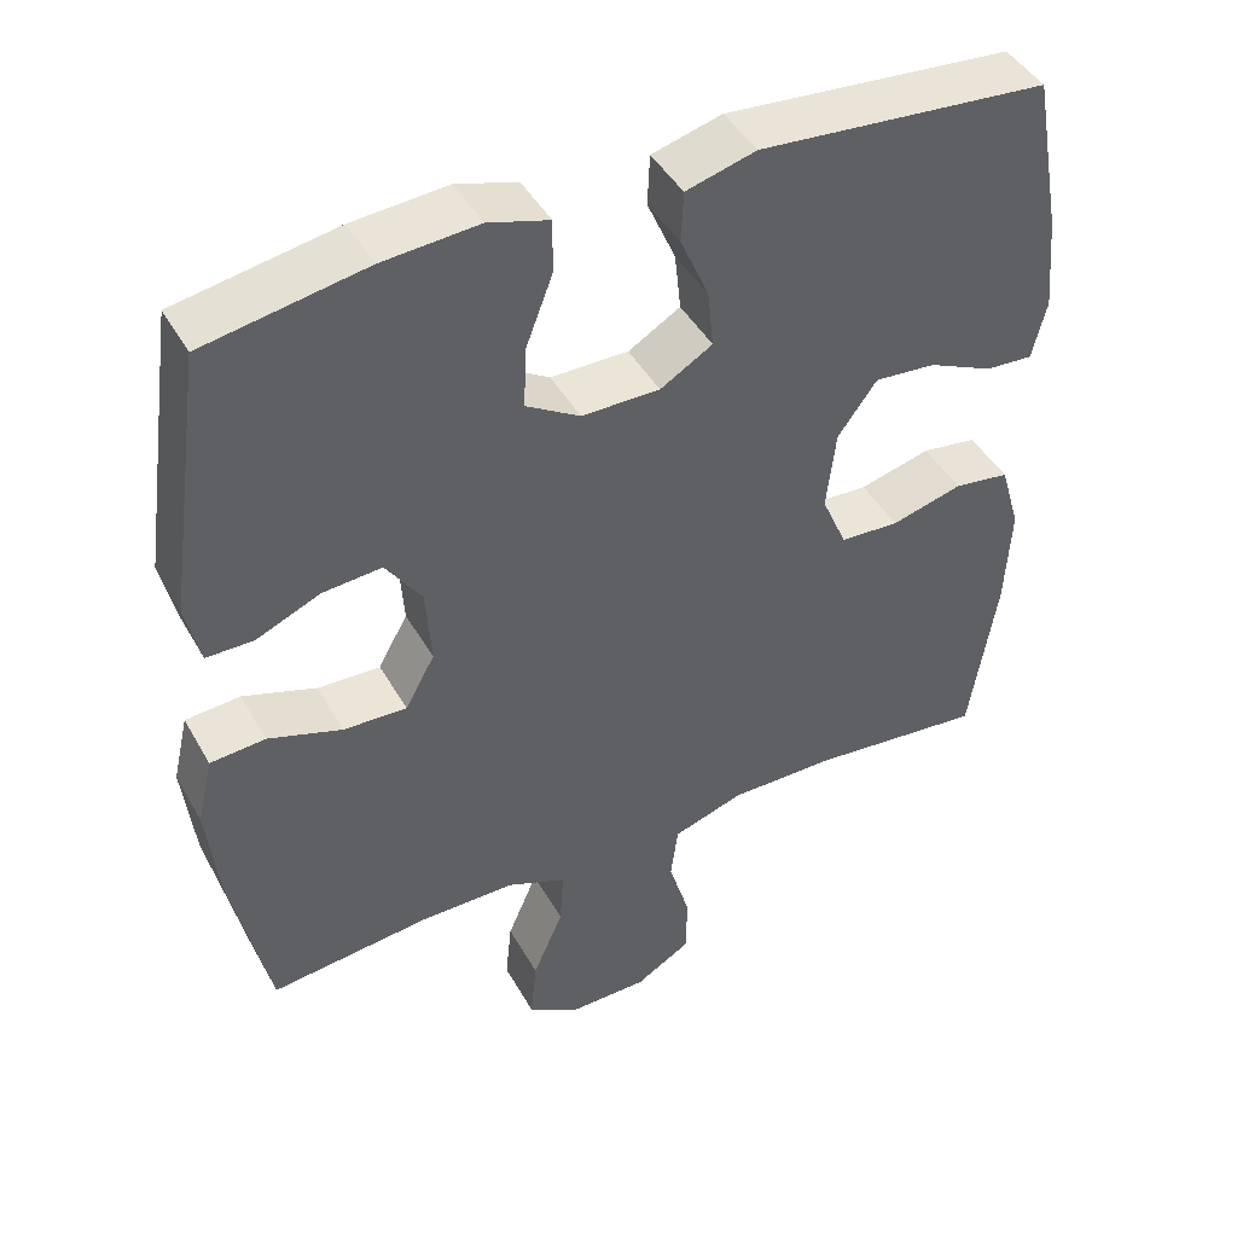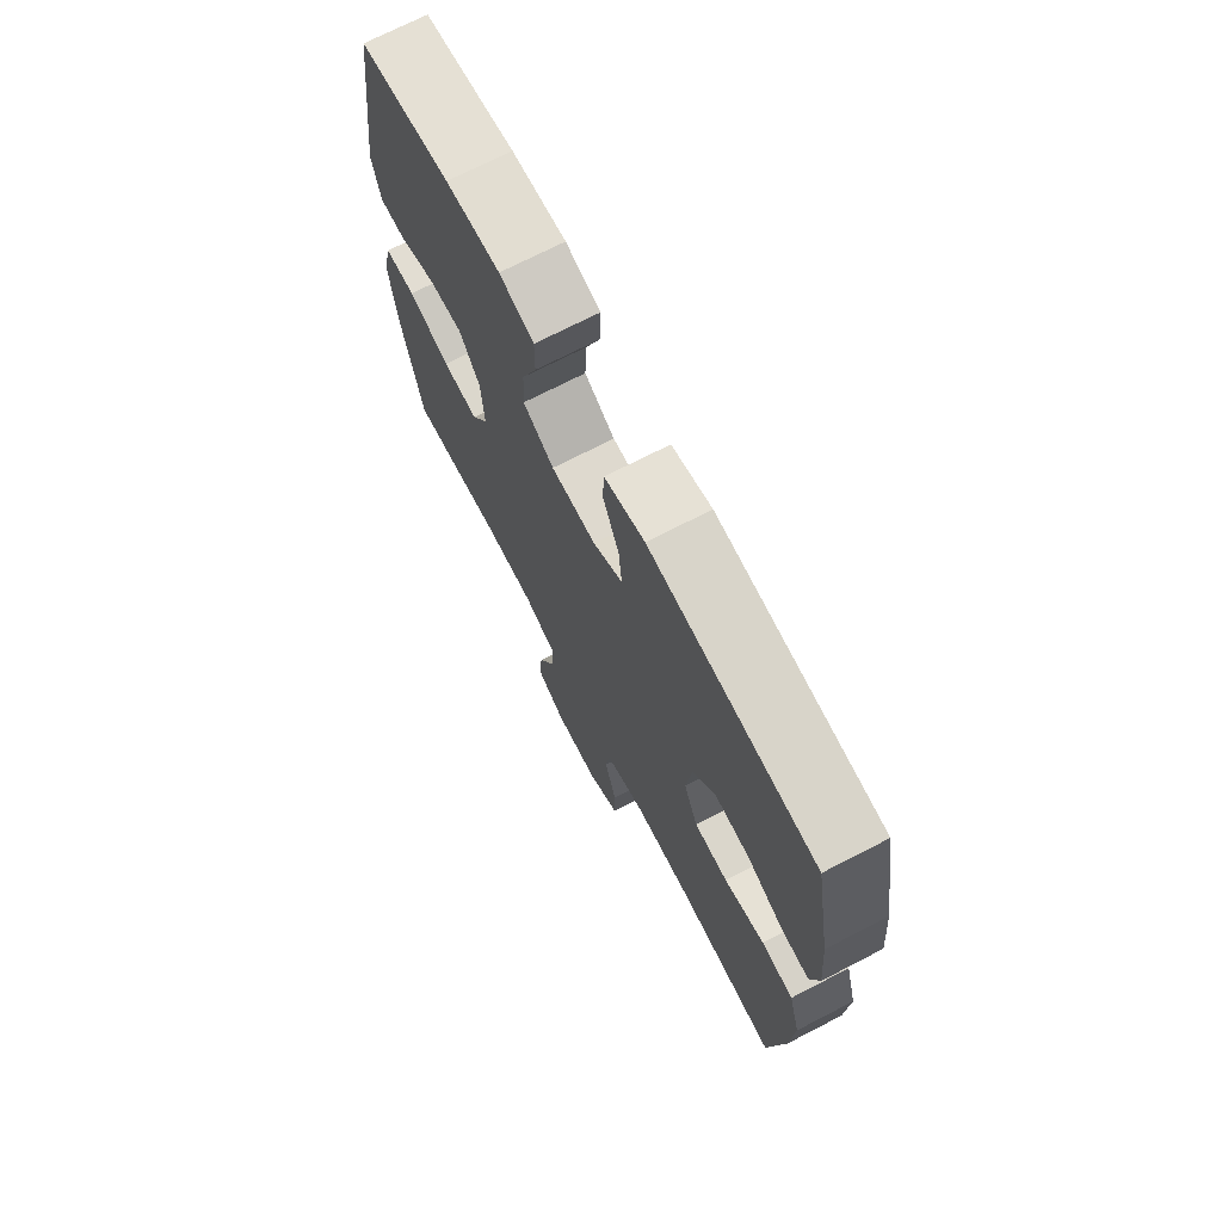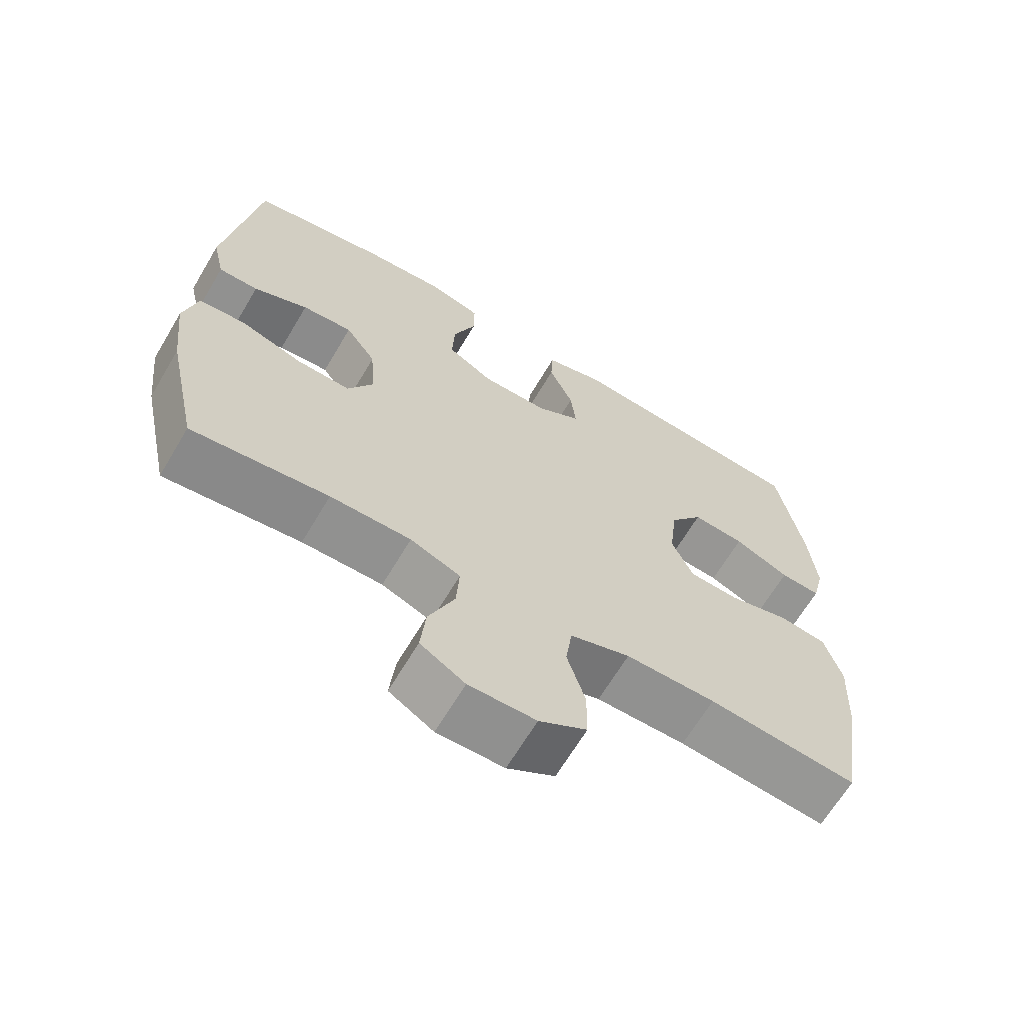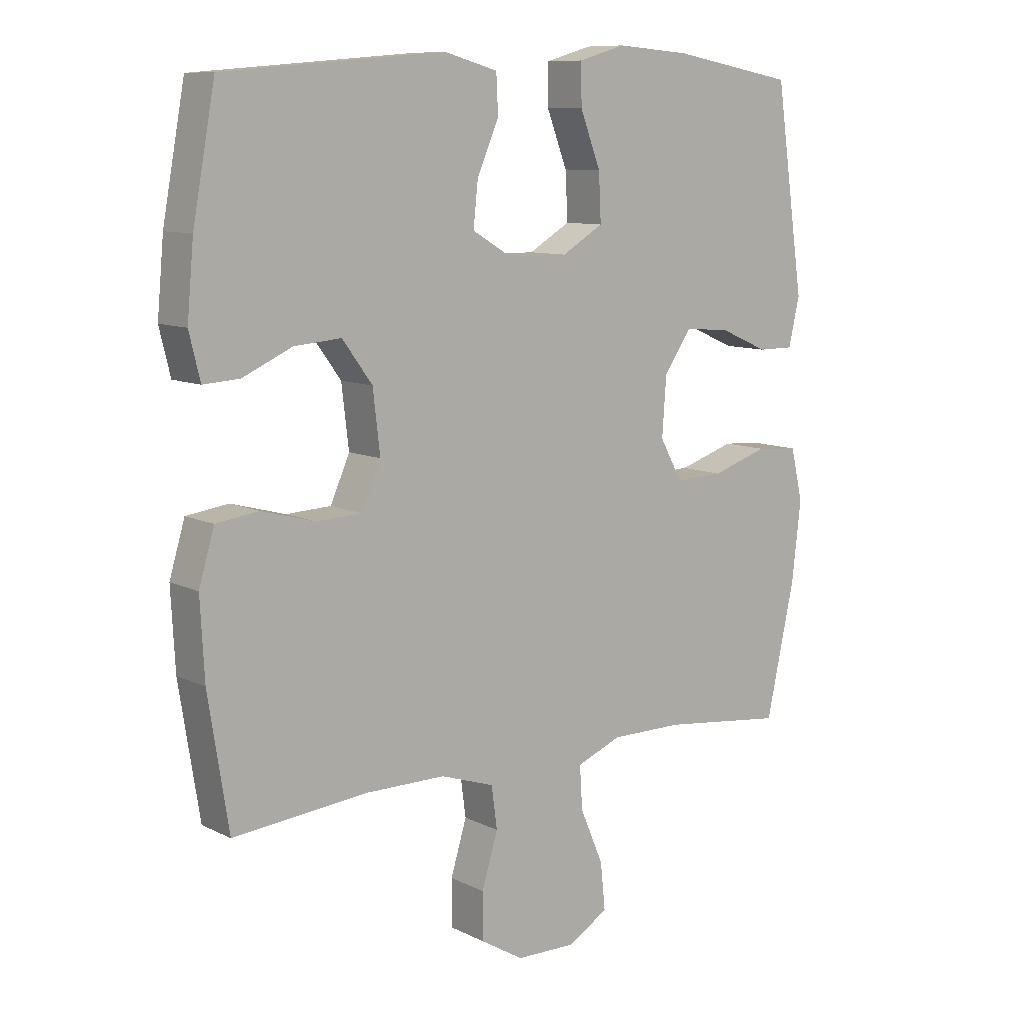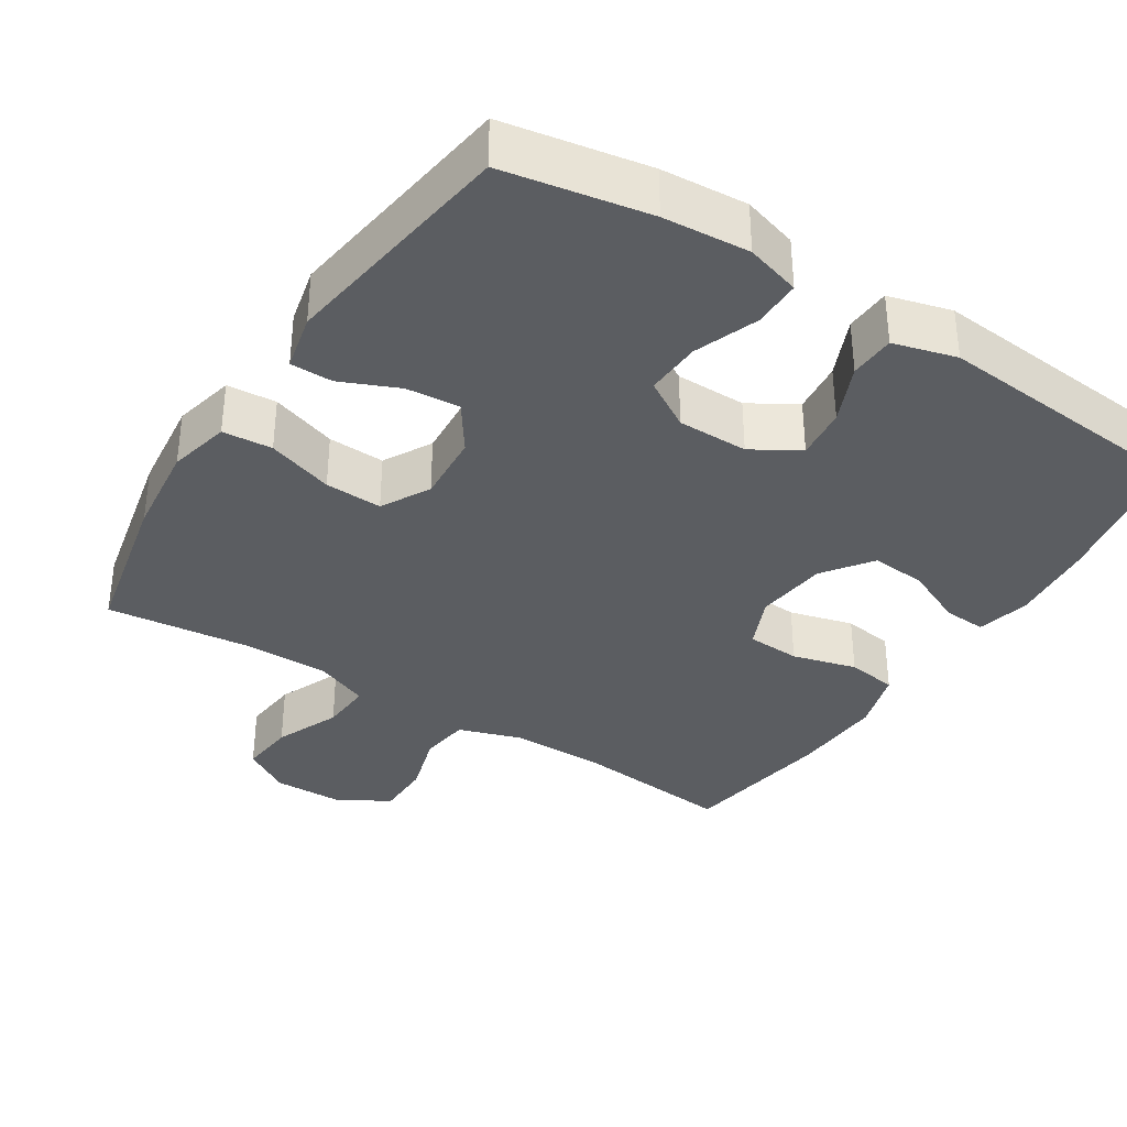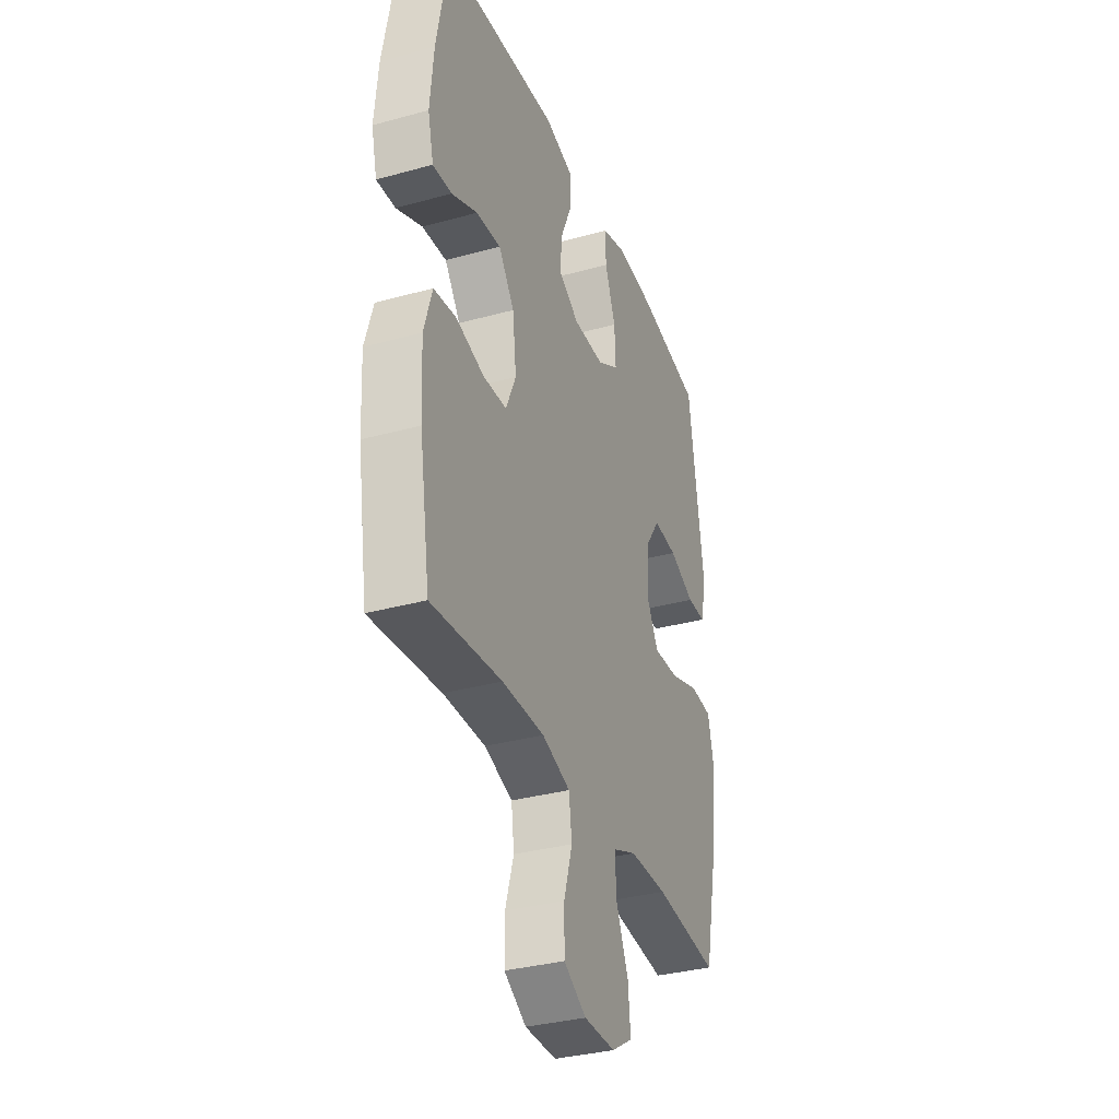
<metadata>
{"format":"obj","ext":"obj","renderer":"f3d","projection":"perspective","resolution":1024,"background":"white","views":[{"elev":44.3,"azim":-27.7,"up":"+Z"},{"elev":71.6,"azim":62.7,"up":"+Z"},{"elev":-66.0,"azim":-30.7,"up":"+Z"},{"elev":9.7,"azim":141.5,"up":"+Z"},{"elev":-35.9,"azim":-32.6,"up":"+Y"},{"elev":-33.9,"azim":110.5,"up":"+Z"}]}
</metadata>
<code>
o path5766
v 0.5419 0.0375 -0.2492
v 0.5487 0.0375 -0.1211
v 0.5234 0.0375 -0.03526
v 0.4538 0.0375 -0.02555
v 0.3648 0.0375 -0.04956
v 0.2908 0.0375 -0.04588
v 0.2594 0.0375 0.02647
v 0.2712 0.0375 0.1268
v 0.3202 0.0375 0.1939
v 0.3972 0.0375 0.1876
v 0.4788 0.0375 0.1507
v 0.538 0.0375 0.147
v 0.556 0.0375 0.2208
v 0.5451 0.0375 0.3394
v 0.5083 0.0375 0.5401
v 0.1459 0.0375 0.5713
v 0.05811 0.0375 0.5472
v 0.05502 0.0375 0.484
v 0.09064 0.0375 0.4021
v 0.09824 0.0375 0.3298
v 0.03264 0.0375 0.2906
v -0.06527 0.0375 0.2907
v -0.1331 0.0375 0.3314
v -0.1293 0.0375 0.4088
v -0.09576 0.0375 0.4967
v -0.09525 0.0375 0.5633
v -0.1714 0.0375 0.5857
v -0.2913 0.0375 0.5765
v -0.4933 0.0375 0.5401
v -0.5409 0.0375 0.2085
v -0.523 0.0375 0.1298
v -0.4642 0.0375 0.1298
v -0.3838 0.0375 0.1646
v -0.3092 0.0375 0.1707
v -0.2641 0.0375 0.1053
v -0.2574 0.0375 0.008711
v -0.2944 0.0375 -0.05826
v -0.3737 0.0375 -0.05533
v -0.4658 0.0375 -0.02505
v -0.5349 0.0375 -0.03064
v -0.5548 0.0375 -0.1157
v -0.54 0.0375 -0.2454
v -0.4933 0.0375 -0.4618
v -0.2919 0.0375 -0.439
v -0.173 0.0375 -0.4388
v -0.09928 0.0375 -0.4688
v -0.1038 0.0375 -0.5396
v -0.1419 0.0375 -0.6289
v -0.1497 0.0375 -0.7062
v -0.08415 0.0375 -0.7463
v 0.01432 0.0375 -0.7448
v 0.08426 0.0375 -0.7028
v 0.08498 0.0375 -0.6259
v 0.05861 0.0375 -0.5384
v 0.06799 0.0375 -0.4694
v 0.1564 0.0375 -0.4401
v 0.2887 0.0375 -0.4401
v 0.5083 0.0375 -0.4618
v 0.5419 -0.0375 -0.2492
v 0.5487 -0.0375 -0.1211
v 0.5234 -0.0375 -0.03526
v 0.4538 -0.0375 -0.02555
v 0.3648 -0.0375 -0.04956
v 0.2908 -0.0375 -0.04588
v 0.2594 -0.0375 0.02647
v 0.2712 -0.0375 0.1268
v 0.3202 -0.0375 0.1939
v 0.3972 -0.0375 0.1876
v 0.4788 -0.0375 0.1507
v 0.538 -0.0375 0.147
v 0.556 -0.0375 0.2208
v 0.5451 -0.0375 0.3394
v 0.5083 -0.0375 0.5401
v 0.1459 -0.0375 0.5713
v 0.05811 -0.0375 0.5472
v 0.05502 -0.0375 0.484
v 0.09064 -0.0375 0.4021
v 0.09824 -0.0375 0.3298
v 0.03264 -0.0375 0.2906
v -0.06527 -0.0375 0.2907
v -0.1331 -0.0375 0.3314
v -0.1293 -0.0375 0.4088
v -0.09576 -0.0375 0.4967
v -0.09525 -0.0375 0.5633
v -0.1714 -0.0375 0.5857
v -0.2913 -0.0375 0.5765
v -0.4933 -0.0375 0.5401
v -0.5409 -0.0375 0.2085
v -0.523 -0.0375 0.1298
v -0.4642 -0.0375 0.1298
v -0.3838 -0.0375 0.1646
v -0.3092 -0.0375 0.1707
v -0.2641 -0.0375 0.1053
v -0.2574 -0.0375 0.008711
v -0.2944 -0.0375 -0.05826
v -0.3737 -0.0375 -0.05533
v -0.4658 -0.0375 -0.02505
v -0.5349 -0.0375 -0.03064
v -0.5548 -0.0375 -0.1157
v -0.54 -0.0375 -0.2454
v -0.4933 -0.0375 -0.4618
v -0.2919 -0.0375 -0.439
v -0.173 -0.0375 -0.4388
v -0.09928 -0.0375 -0.4688
v -0.1038 -0.0375 -0.5396
v -0.1419 -0.0375 -0.6289
v -0.1497 -0.0375 -0.7062
v -0.08415 -0.0375 -0.7463
v 0.01432 -0.0375 -0.7448
v 0.08426 -0.0375 -0.7028
v 0.08498 -0.0375 -0.6259
v 0.05861 -0.0375 -0.5384
v 0.06799 -0.0375 -0.4694
v 0.1564 -0.0375 -0.4401
v 0.2887 -0.0375 -0.4401
v 0.5083 -0.0375 -0.4618
v -0.5349 0.0375 -0.03064
v -0.5349 0.0375 -0.03064
v -0.5548 0.0375 -0.1157
v -0.54 0.0375 -0.2454
v -0.5409 0.0375 0.2085
v -0.523 0.0375 0.1298
v -0.523 0.0375 0.1298
v -0.4658 0.0375 -0.02505
v -0.4642 0.0375 0.1298
v -0.4933 0.0375 0.5401
v -0.4933 0.0375 0.5401
v -0.4933 0.0375 -0.4618
v -0.4933 0.0375 -0.4618
v -0.3737 0.0375 -0.05533
v -0.3838 0.0375 0.1646
v -0.2919 0.0375 -0.439
v -0.2913 0.0375 0.5765
v -0.3092 0.0375 0.1707
v -0.2944 0.0375 -0.05826
v -0.2944 0.0375 -0.05826
v -0.2641 0.0375 0.1053
v -0.2574 0.0375 0.008711
v -0.173 0.0375 -0.4388
v -0.1714 0.0375 0.5857
v -0.09928 0.0375 -0.4688
v -0.09928 0.0375 -0.4688
v -0.09525 0.0375 0.5633
v -0.09525 0.0375 0.5633
v -0.1331 0.0375 0.3314
v -0.1331 0.0375 0.3314
v -0.1293 0.0375 0.4088
v -0.1419 0.0375 -0.6289
v -0.1497 0.0375 -0.7062
v -0.1497 0.0375 -0.7062
v -0.08415 0.0375 -0.7463
v -0.1038 0.0375 -0.5396
v -0.06527 0.0375 0.2907
v -0.09576 0.0375 0.4967
v 0.01432 0.0375 -0.7448
v 0.03264 0.0375 0.2906
v 0.08426 0.0375 -0.7028
v 0.09824 0.0375 0.3298
v 0.09824 0.0375 0.3298
v 0.05811 0.0375 0.5472
v 0.05811 0.0375 0.5472
v 0.05502 0.0375 0.484
v 0.09064 0.0375 0.4021
v 0.1459 0.0375 0.5713
v 0.05861 0.0375 -0.5384
v 0.06799 0.0375 -0.4694
v 0.06799 0.0375 -0.4694
v 0.08498 0.0375 -0.6259
v 0.1564 0.0375 -0.4401
v 0.2887 0.0375 -0.4401
v 0.2594 0.0375 0.02647
v 0.2712 0.0375 0.1268
v 0.2908 0.0375 -0.04588
v 0.2908 0.0375 -0.04588
v 0.3202 0.0375 0.1939
v 0.3648 0.0375 -0.04956
v 0.3972 0.0375 0.1876
v 0.4538 0.0375 -0.02555
v 0.4788 0.0375 0.1507
v 0.5083 0.0375 0.5401
v 0.5083 0.0375 0.5401
v 0.5234 0.0375 -0.03526
v 0.5234 0.0375 -0.03526
v 0.538 0.0375 0.147
v 0.538 0.0375 0.147
v 0.5083 0.0375 -0.4618
v 0.5083 0.0375 -0.4618
v 0.5487 0.0375 -0.1211
v 0.5419 0.0375 -0.2492
v 0.5451 0.0375 0.3394
v 0.556 0.0375 0.2208
v -0.5349 -0.0375 -0.03064
v -0.5349 -0.0375 -0.03064
v -0.5548 -0.0375 -0.1157
v -0.54 -0.0375 -0.2454
v -0.5409 -0.0375 0.2085
v -0.523 -0.0375 0.1298
v -0.523 -0.0375 0.1298
v -0.4658 -0.0375 -0.02505
v -0.4642 -0.0375 0.1298
v -0.4933 -0.0375 0.5401
v -0.4933 -0.0375 0.5401
v -0.4933 -0.0375 -0.4618
v -0.4933 -0.0375 -0.4618
v -0.3737 -0.0375 -0.05533
v -0.3838 -0.0375 0.1646
v -0.2919 -0.0375 -0.439
v -0.2913 -0.0375 0.5765
v -0.3092 -0.0375 0.1707
v -0.2944 -0.0375 -0.05826
v -0.2944 -0.0375 -0.05826
v -0.2641 -0.0375 0.1053
v -0.2574 -0.0375 0.008711
v -0.173 -0.0375 -0.4388
v -0.1714 -0.0375 0.5857
v -0.09928 -0.0375 -0.4688
v -0.09928 -0.0375 -0.4688
v -0.09525 -0.0375 0.5633
v -0.09525 -0.0375 0.5633
v -0.1331 -0.0375 0.3314
v -0.1331 -0.0375 0.3314
v -0.1293 -0.0375 0.4088
v -0.1419 -0.0375 -0.6289
v -0.1497 -0.0375 -0.7062
v -0.1497 -0.0375 -0.7062
v -0.08415 -0.0375 -0.7463
v -0.1038 -0.0375 -0.5396
v -0.06527 -0.0375 0.2907
v -0.09576 -0.0375 0.4967
v 0.01432 -0.0375 -0.7448
v 0.03264 -0.0375 0.2906
v 0.08426 -0.0375 -0.7028
v 0.09824 -0.0375 0.3298
v 0.09824 -0.0375 0.3298
v 0.05811 -0.0375 0.5472
v 0.05811 -0.0375 0.5472
v 0.05502 -0.0375 0.484
v 0.09064 -0.0375 0.4021
v 0.1459 -0.0375 0.5713
v 0.05861 -0.0375 -0.5384
v 0.06799 -0.0375 -0.4694
v 0.06799 -0.0375 -0.4694
v 0.08498 -0.0375 -0.6259
v 0.1564 -0.0375 -0.4401
v 0.2887 -0.0375 -0.4401
v 0.2594 -0.0375 0.02647
v 0.2712 -0.0375 0.1268
v 0.2908 -0.0375 -0.04588
v 0.2908 -0.0375 -0.04588
v 0.3202 -0.0375 0.1939
v 0.3648 -0.0375 -0.04956
v 0.3972 -0.0375 0.1876
v 0.4538 -0.0375 -0.02555
v 0.4788 -0.0375 0.1507
v 0.5083 -0.0375 0.5401
v 0.5083 -0.0375 0.5401
v 0.5234 -0.0375 -0.03526
v 0.5234 -0.0375 -0.03526
v 0.538 -0.0375 0.147
v 0.538 -0.0375 0.147
v 0.5083 -0.0375 -0.4618
v 0.5083 -0.0375 -0.4618
v 0.5487 -0.0375 -0.1211
v 0.5419 -0.0375 -0.2492
v 0.5451 -0.0375 0.3394
v 0.556 -0.0375 0.2208
f 238 239 237
f 237 239 235
f 214 210 207
f 223 243 227
f 241 244 248
f 255 250 265
f 239 238 255
f 192 194 199
f 253 263 257
f 201 209 208
f 227 240 216
f 213 248 246
f 264 245 261
f 200 196 197
f 251 263 253
f 264 251 245
f 243 223 230
f 213 246 231
f 196 206 201
f 228 213 231
f 200 206 196
f 265 252 266
f 238 250 255
f 226 230 223
f 252 254 266
f 233 250 238
f 194 195 205
f 240 227 243
f 233 247 250
f 212 213 228
f 216 240 241
f 224 226 223
f 231 246 247
f 232 243 230
f 215 229 218
f 195 207 205
f 208 220 222
f 245 248 244
f 199 194 205
f 222 229 215
f 205 207 210
f 231 247 233
f 210 214 216
f 216 241 210
f 208 222 215
f 213 241 248
f 203 207 195
f 210 241 213
f 251 264 263
f 206 209 201
f 220 212 228
f 248 245 251
f 209 212 220
f 266 254 259
f 208 209 220
f 265 250 252
f 118 41 99 193
f 41 42 100 99
f 30 123 198 88
f 39 40 98 97
f 31 32 90 89
f 127 30 88 202
f 42 129 204 100
f 38 39 97 96
f 32 33 91 90
f 43 44 102 101
f 28 29 87 86
f 33 34 92 91
f 136 38 96 211
f 34 35 93 92
f 36 37 95 94
f 44 45 103 102
f 27 28 86 85
f 35 36 94 93
f 45 142 217 103
f 144 27 85 219
f 146 24 82 221
f 48 150 225 106
f 49 50 108 107
f 47 48 106 105
f 22 23 81 80
f 25 26 84 83
f 24 25 83 82
f 46 47 105 104
f 50 51 109 108
f 21 22 80 79
f 51 52 110 109
f 159 21 79 234
f 161 18 76 236
f 18 19 77 76
f 16 17 75 74
f 54 167 242 112
f 53 54 112 111
f 52 53 111 110
f 55 56 114 113
f 19 20 78 77
f 56 57 115 114
f 7 8 66 65
f 174 7 65 249
f 8 9 67 66
f 5 6 64 63
f 9 10 68 67
f 4 5 63 62
f 10 11 69 68
f 181 16 74 256
f 183 4 62 258
f 11 185 260 69
f 57 187 262 115
f 2 3 61 60
f 1 2 60 59
f 58 1 59 116
f 14 15 73 72
f 13 14 72 71
f 12 13 71 70
f 163 162 164
f 162 160 164
f 139 132 135
f 148 152 168
f 166 173 169
f 180 190 175
f 164 180 163
f 117 124 119
f 178 182 188
f 126 133 134
f 152 141 165
f 138 171 173
f 189 186 170
f 125 122 121
f 176 178 188
f 189 170 176
f 168 155 148
f 138 156 171
f 121 126 131
f 153 156 138
f 125 121 131
f 190 191 177
f 163 180 175
f 151 148 155
f 177 191 179
f 158 163 175
f 119 130 120
f 165 168 152
f 158 175 172
f 137 153 138
f 141 166 165
f 149 148 151
f 156 172 171
f 157 155 168
f 140 143 154
f 120 130 132
f 133 147 145
f 170 169 173
f 124 130 119
f 147 140 154
f 130 135 132
f 156 158 172
f 135 141 139
f 141 135 166
f 133 140 147
f 138 173 166
f 128 120 132
f 135 138 166
f 176 188 189
f 131 126 134
f 145 153 137
f 173 176 170
f 134 145 137
f 191 184 179
f 133 145 134
f 190 177 175

</code>
